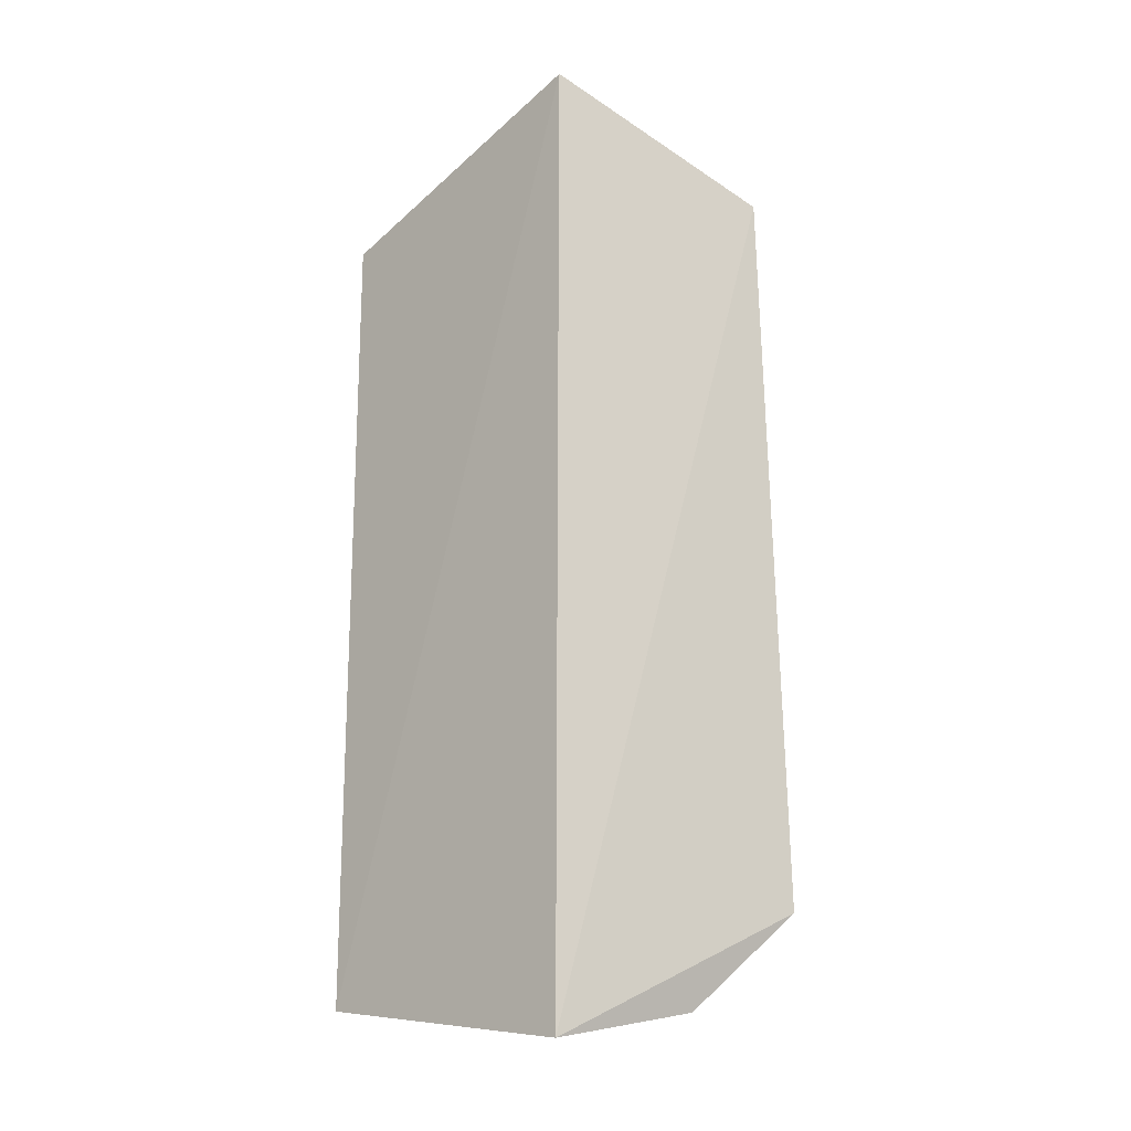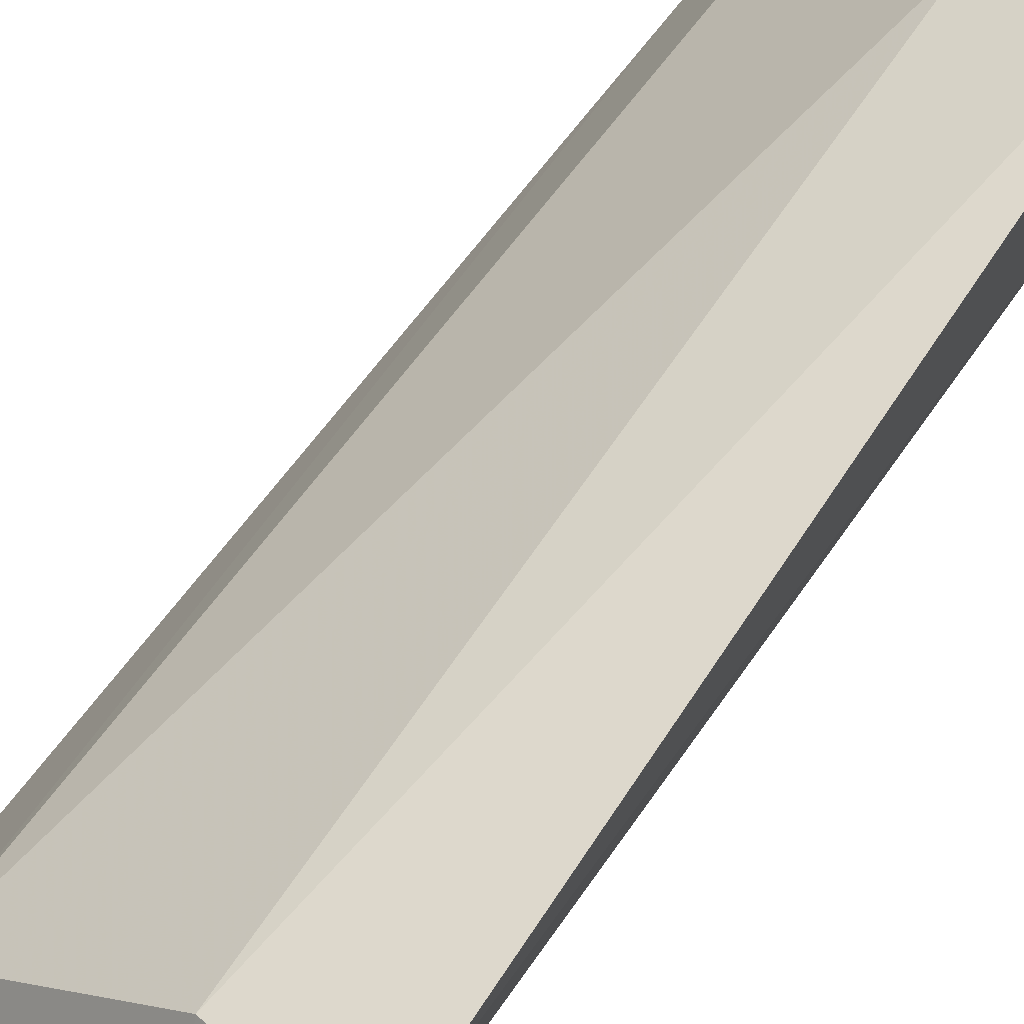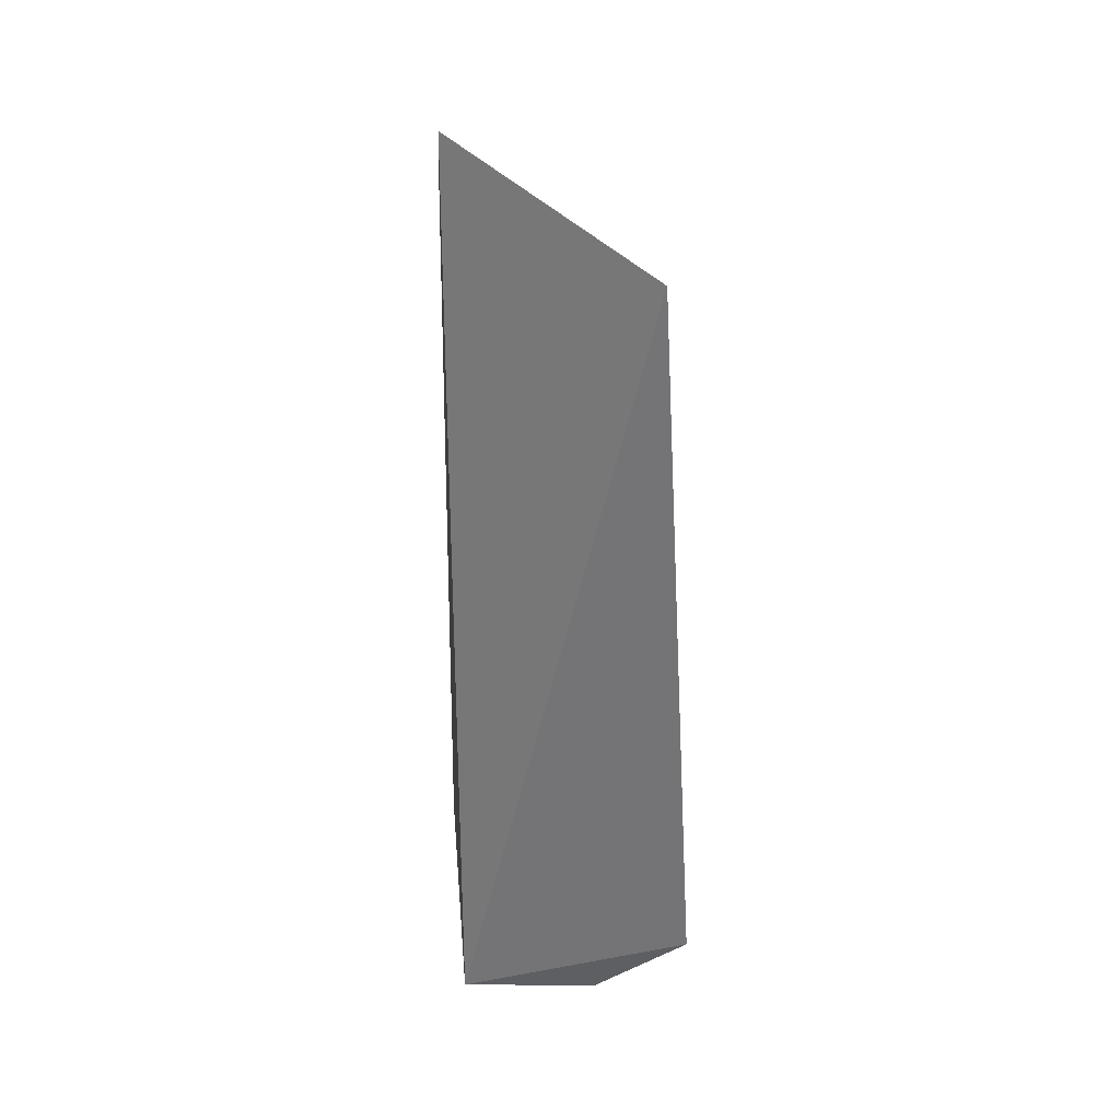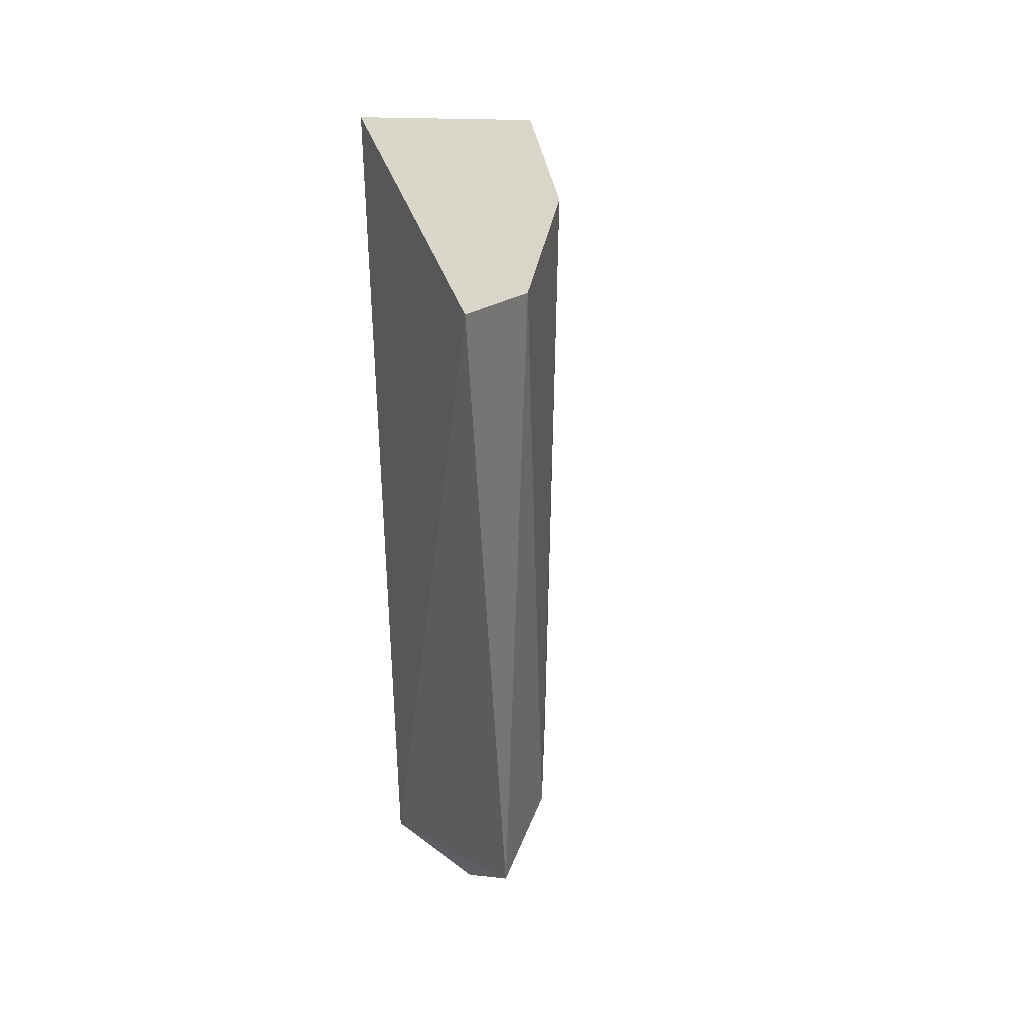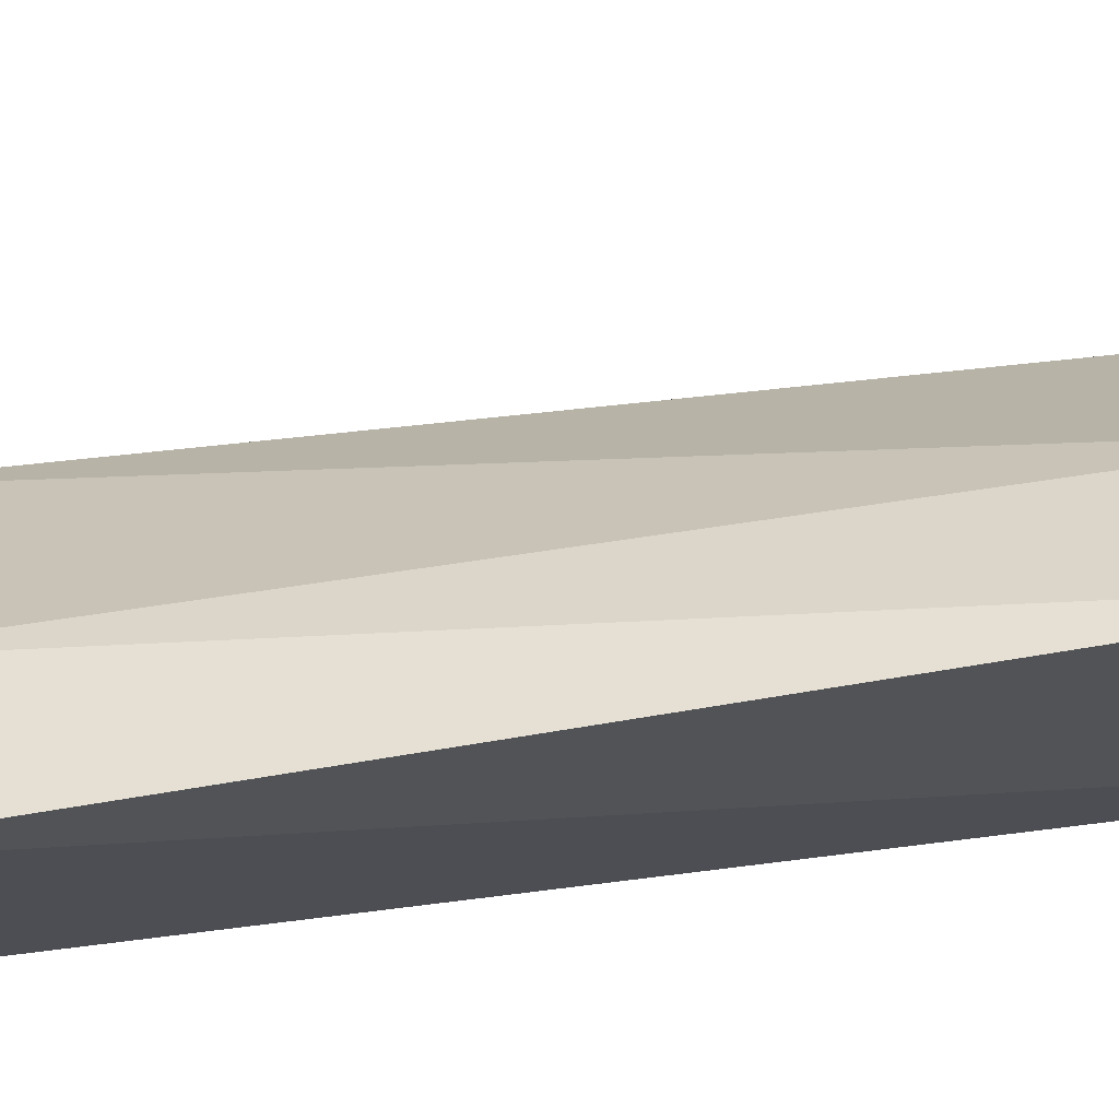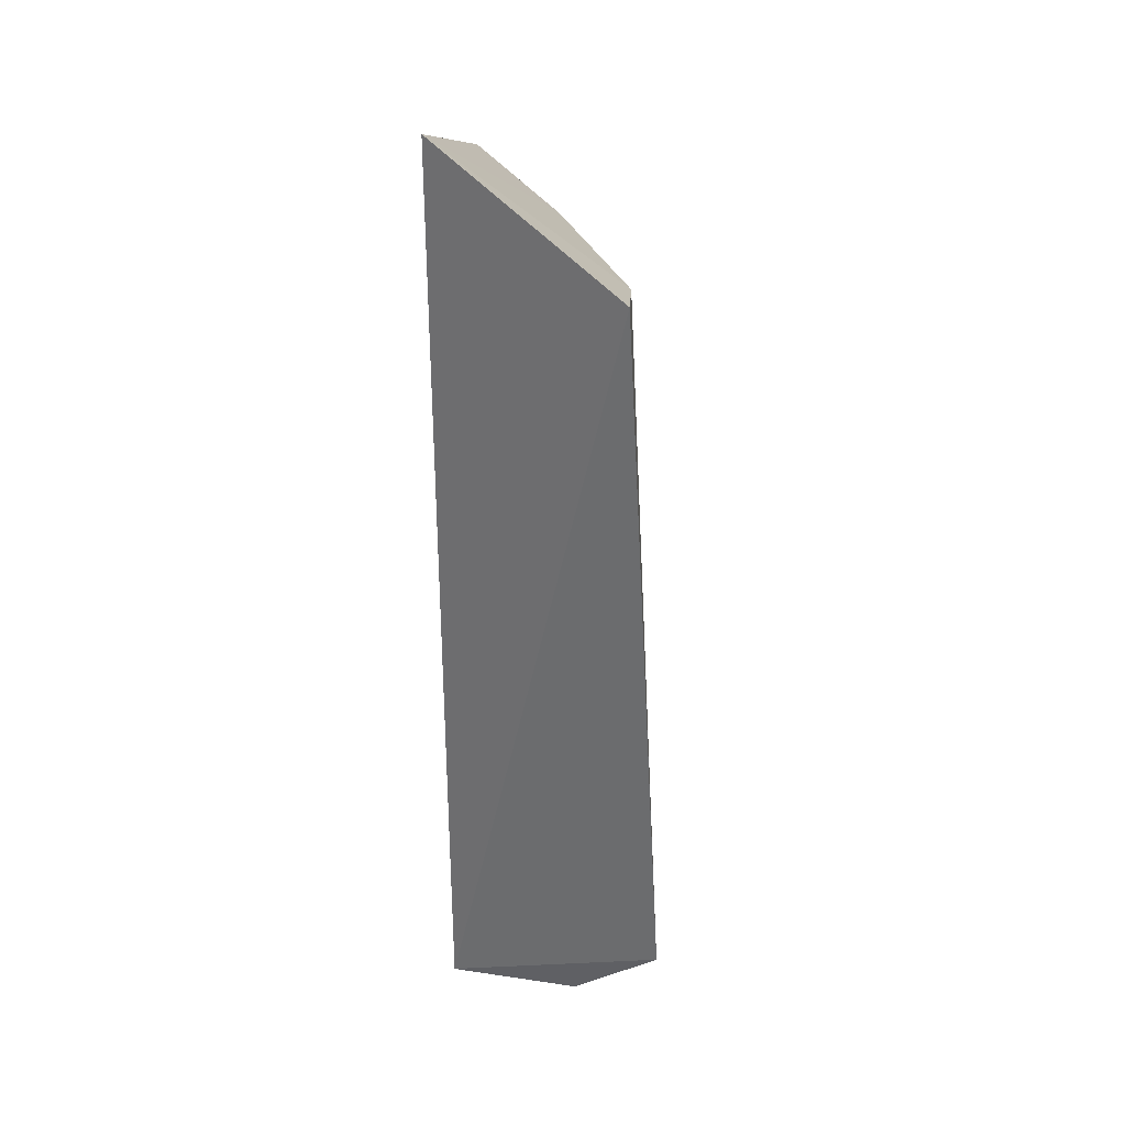
<metadata>
{"format":"obj","ext":"obj","renderer":"f3d","projection":"perspective","resolution":1024,"background":"white","views":[{"elev":-16.9,"azim":54.4,"up":"+Z"},{"elev":55.4,"azim":33.0,"up":"+Y"},{"elev":28.3,"azim":98.2,"up":"+Z"},{"elev":35.5,"azim":136.5,"up":"+Z"},{"elev":57.6,"azim":82.5,"up":"+Y"},{"elev":30.4,"azim":108.8,"up":"+Z"}]}
</metadata>
<code>
v -0.004418 0.007073 0.008994
v -0.003908 0.008988 0.007972
v -0.007052 0.006519 0.00801
v -0.007036 0.00648 0.0005352
v -0.004466 0.00708 0.0001912
v -0.00507 0.008811 0.00142
v -0.004927 0.008692 0.007679
v -0.006481 0.007524 0.00766
v -0.004349 0.008417 0.0004442
v -0.004039 0.009329 0.001316
v -0.006489 0.007415 0.0007608
f 1 3 4
f 5 2 1
f 5 1 4
f 7 1 2
f 8 4 3
f 8 7 6
f 8 3 1
f 8 1 7
f 9 5 4
f 10 7 2
f 10 6 7
f 10 9 6
f 10 2 5
f 10 5 9
f 11 8 6
f 11 4 8
f 11 9 4
f 11 6 9

</code>
